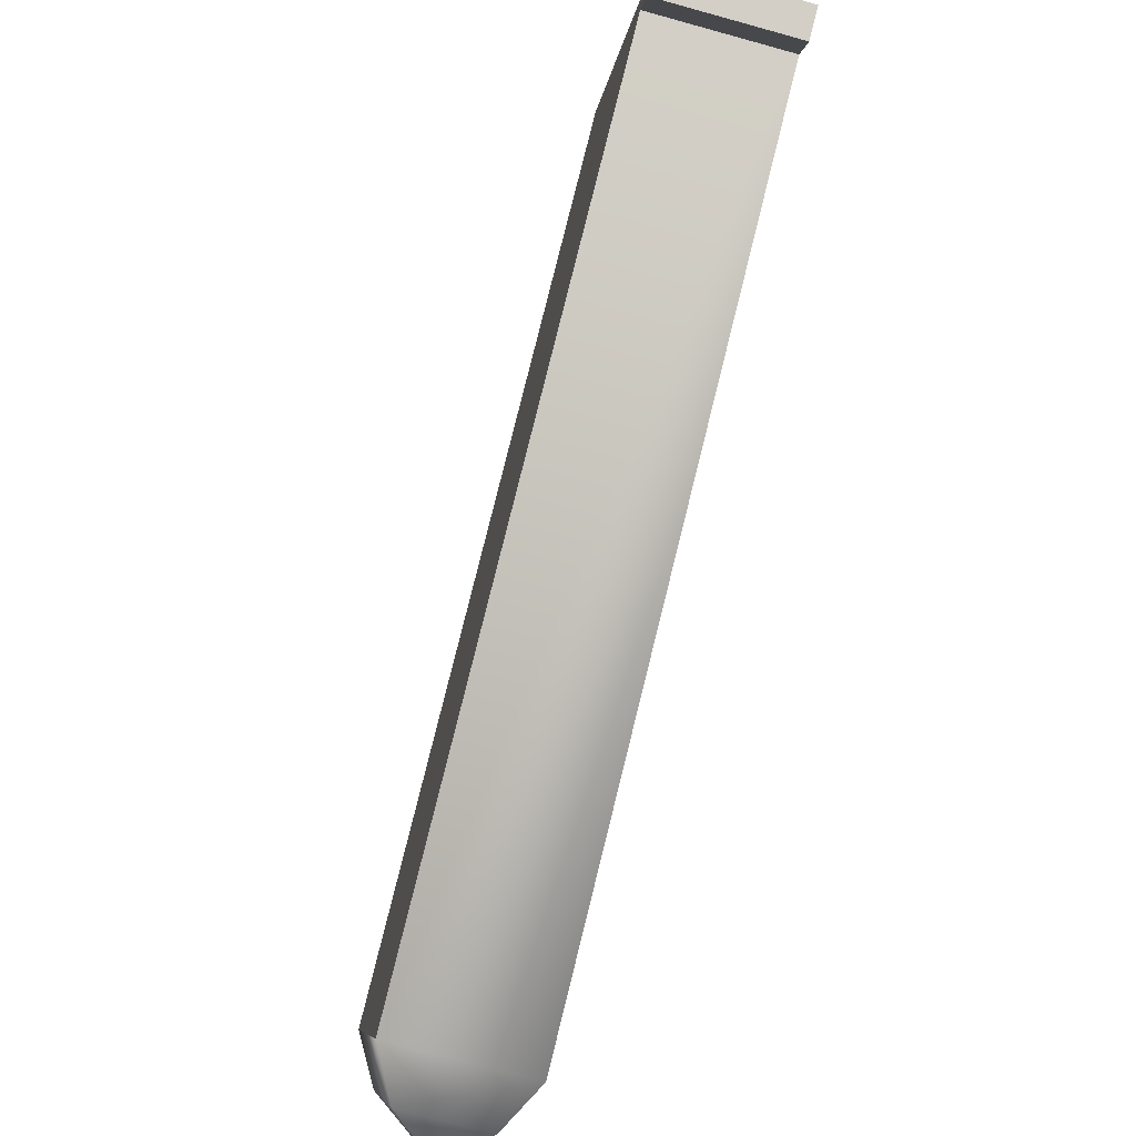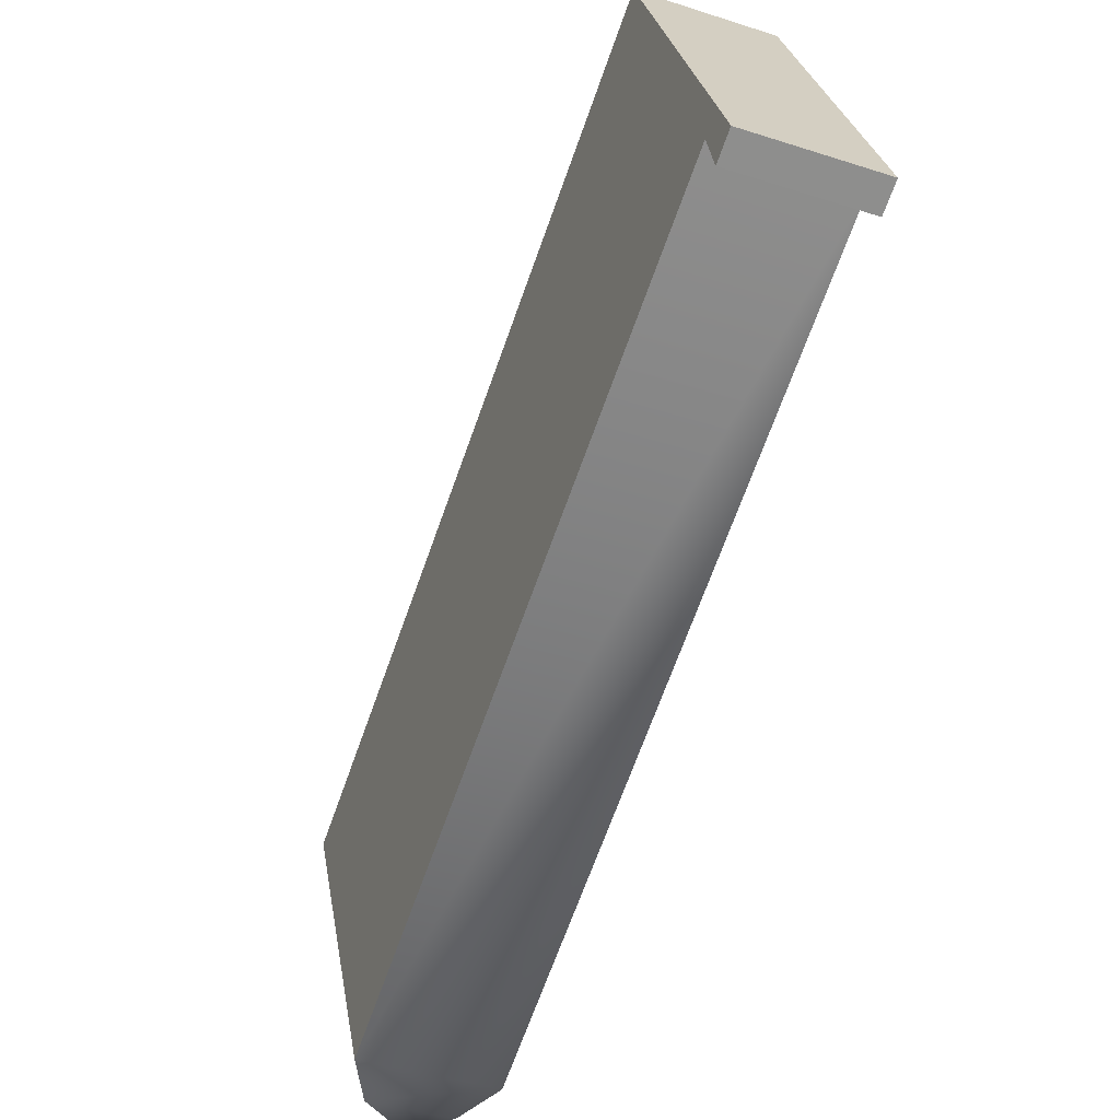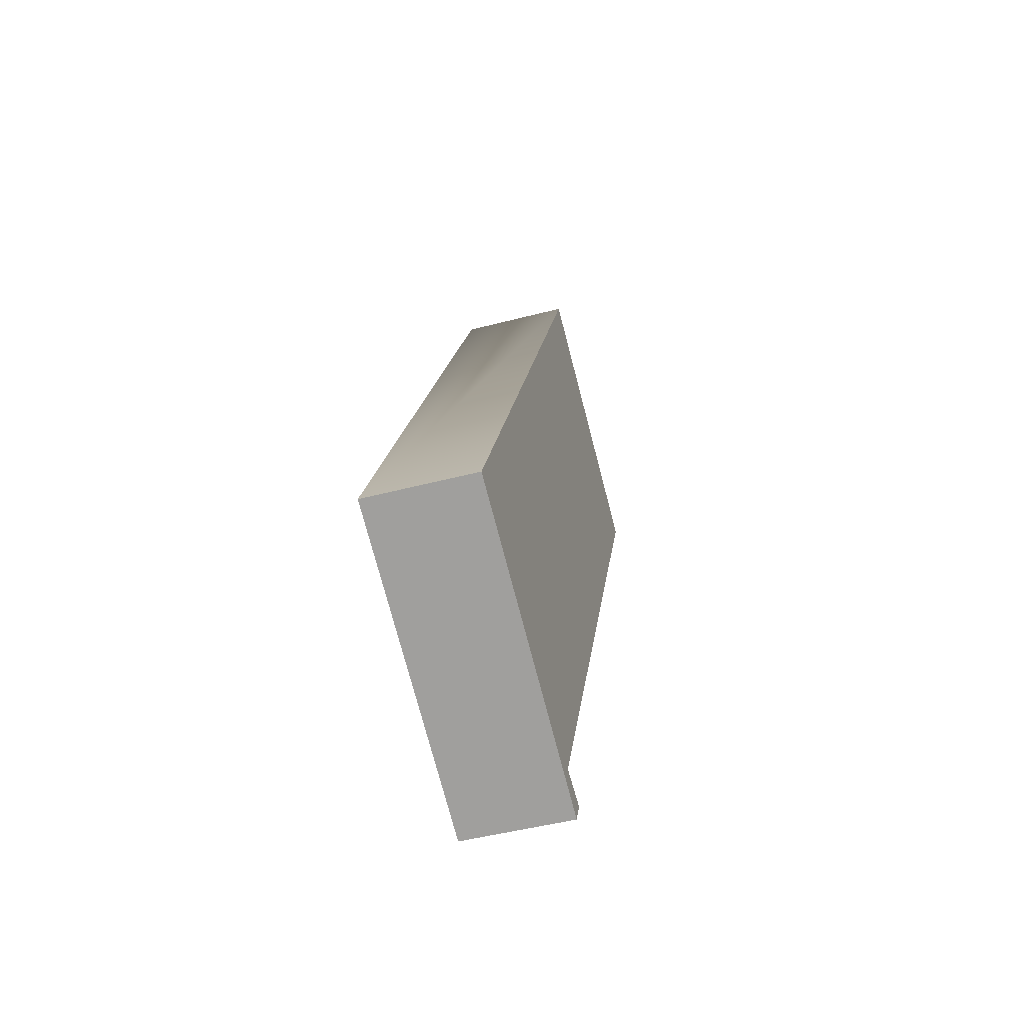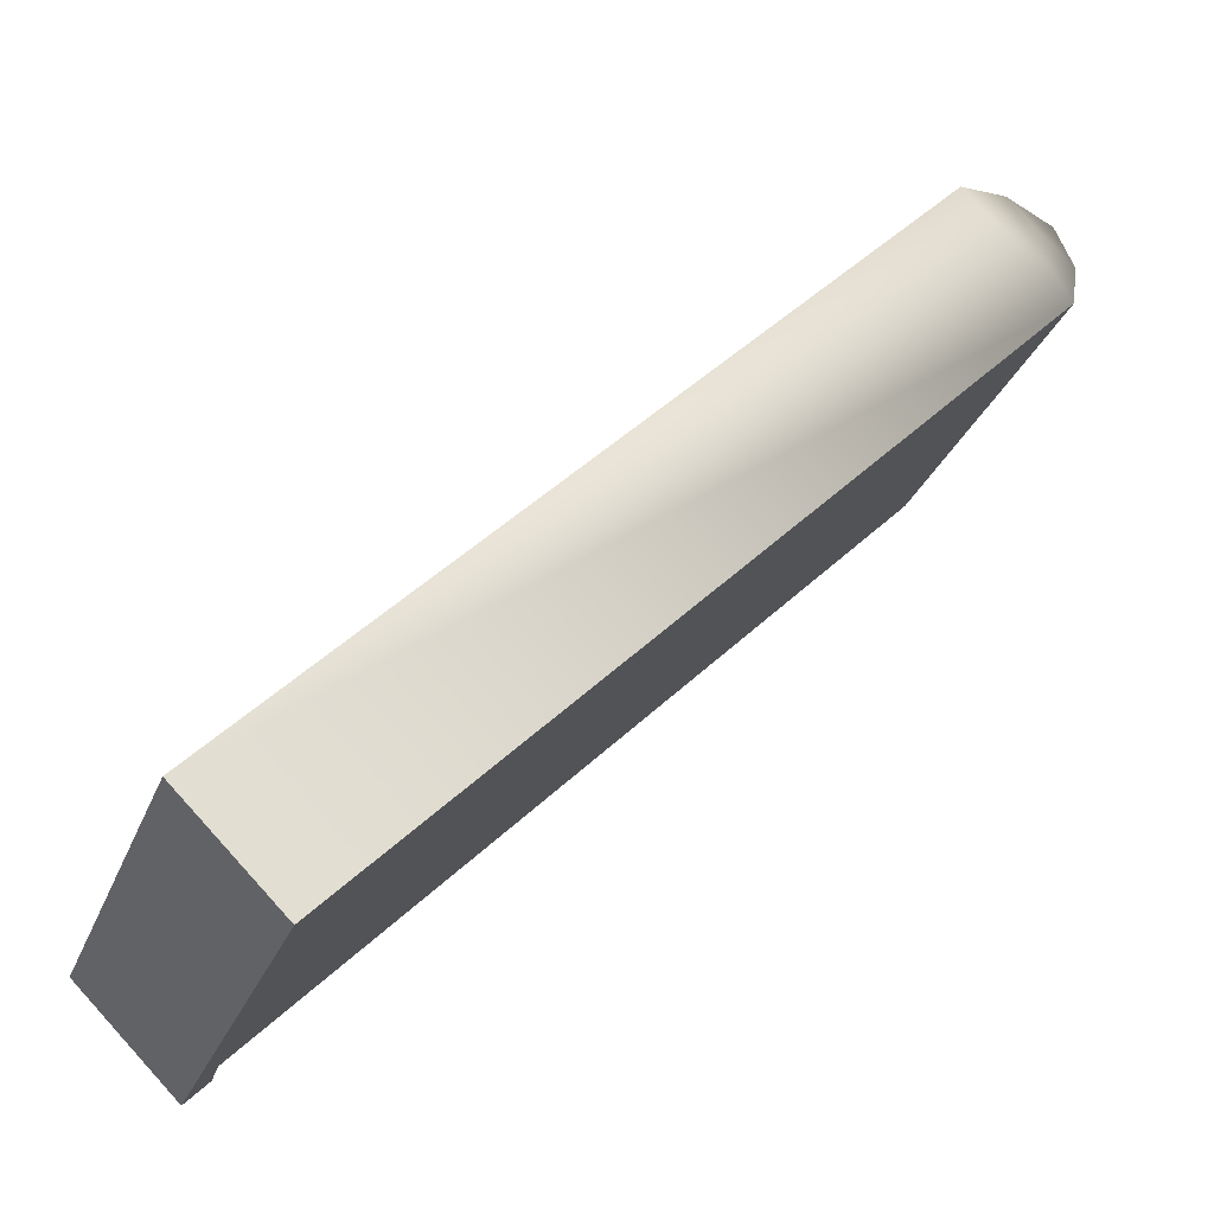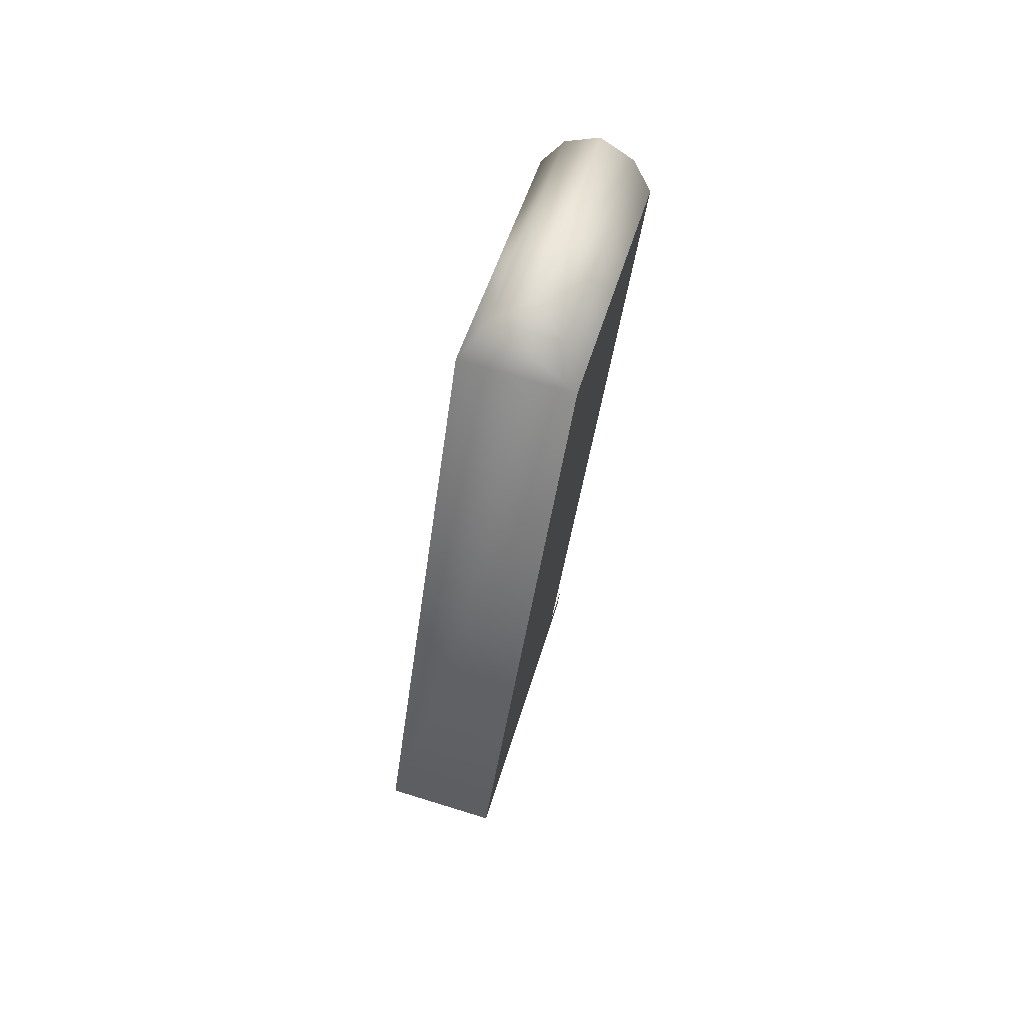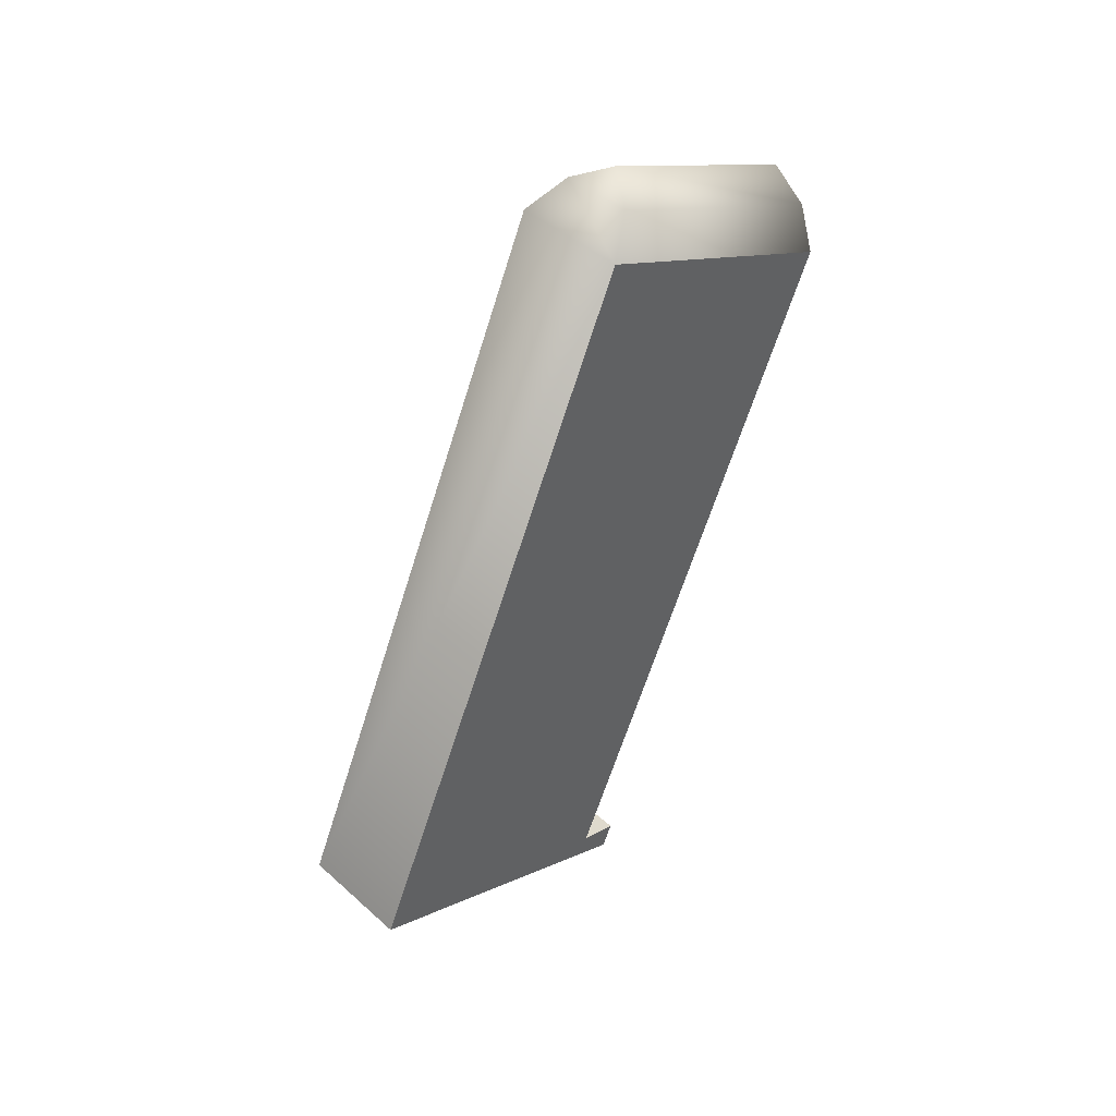
<metadata>
{"format":"obj","ext":"obj","renderer":"f3d","projection":"perspective","resolution":1024,"background":"white","views":[{"elev":-74.5,"azim":-15.4,"up":"+Z"},{"elev":-41.4,"azim":-21.5,"up":"+Z"},{"elev":-49.1,"azim":16.1,"up":"+Y"},{"elev":79.5,"azim":47.8,"up":"+Z"},{"elev":73.5,"azim":17.0,"up":"+Y"},{"elev":44.5,"azim":45.8,"up":"+Y"}]}
</metadata>
<code>
v  0.8155 -11.14 10.62
v  0.8155 -11.32 10.06
v  -0.8155 -11.32 10.06
v  -0.8155 -11.14 10.62
v  0.5072 -1.192 6.263
v  0 -0.7801 6.275
v  0 0.6613 9.445
v  0.5072 0.4153 9.798
v  0.8155 -1.777 6.366
v  0.8155 -0.0021 10.27
v  0.8155 -9.65 14.66
v  0.8155 -11.67 10.22
v  -0.8155 -11.67 10.22
v  -0.8155 -9.65 14.66
v  -0.8155 -0.0021 10.27
v  -0.8155 -1.777 6.366
v  -0.5072 -1.192 6.263
v  -0.5072 0.4153 9.798
o mag1
g mag1
f 1 2 3
f 3 4 1
f 5 6 7
f 7 8 5
f 9 5 8
f 8 10 9
f 1 9 10
f 1 10 11
f 12 1 11
f 12 2 1
f 12 13 3
f 3 2 12
f 12 11 14
f 14 13 12
f 15 16 4
f 14 15 4
f 13 14 4
f 13 4 3
f 17 6 5
f 17 5 9
f 9 16 17
f 16 9 1
f 1 4 16
f 16 15 18
f 18 17 16
f 17 18 7
f 7 6 17
f 14 11 10
f 10 15 14
f 18 15 10
f 10 8 18
f 8 7 18

</code>
